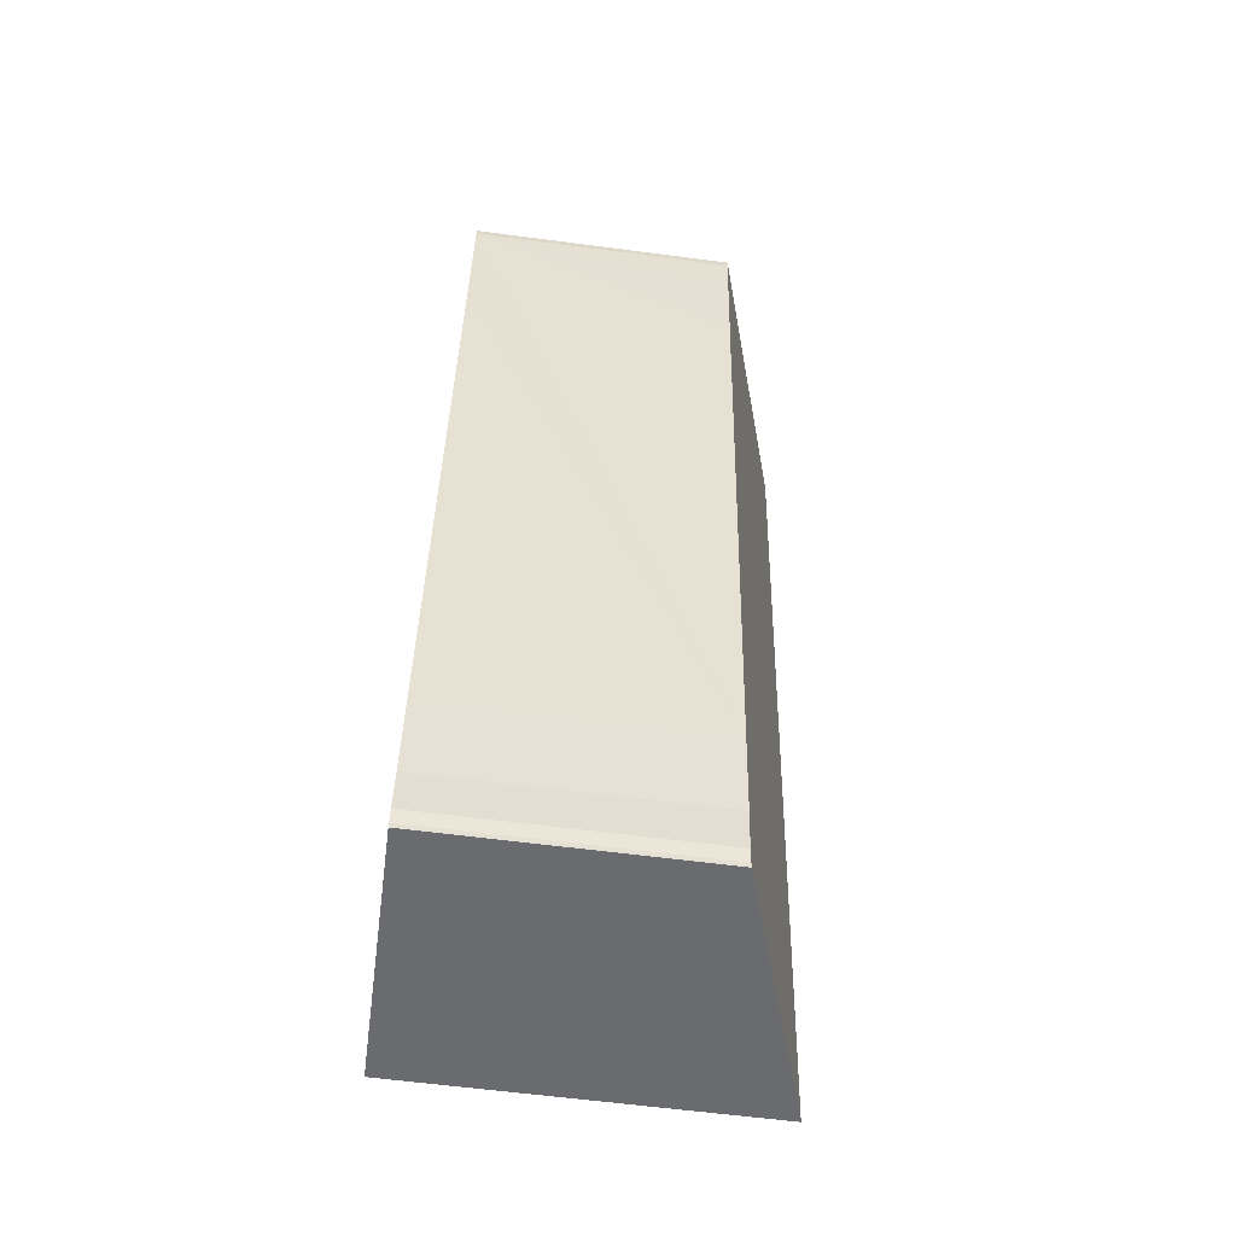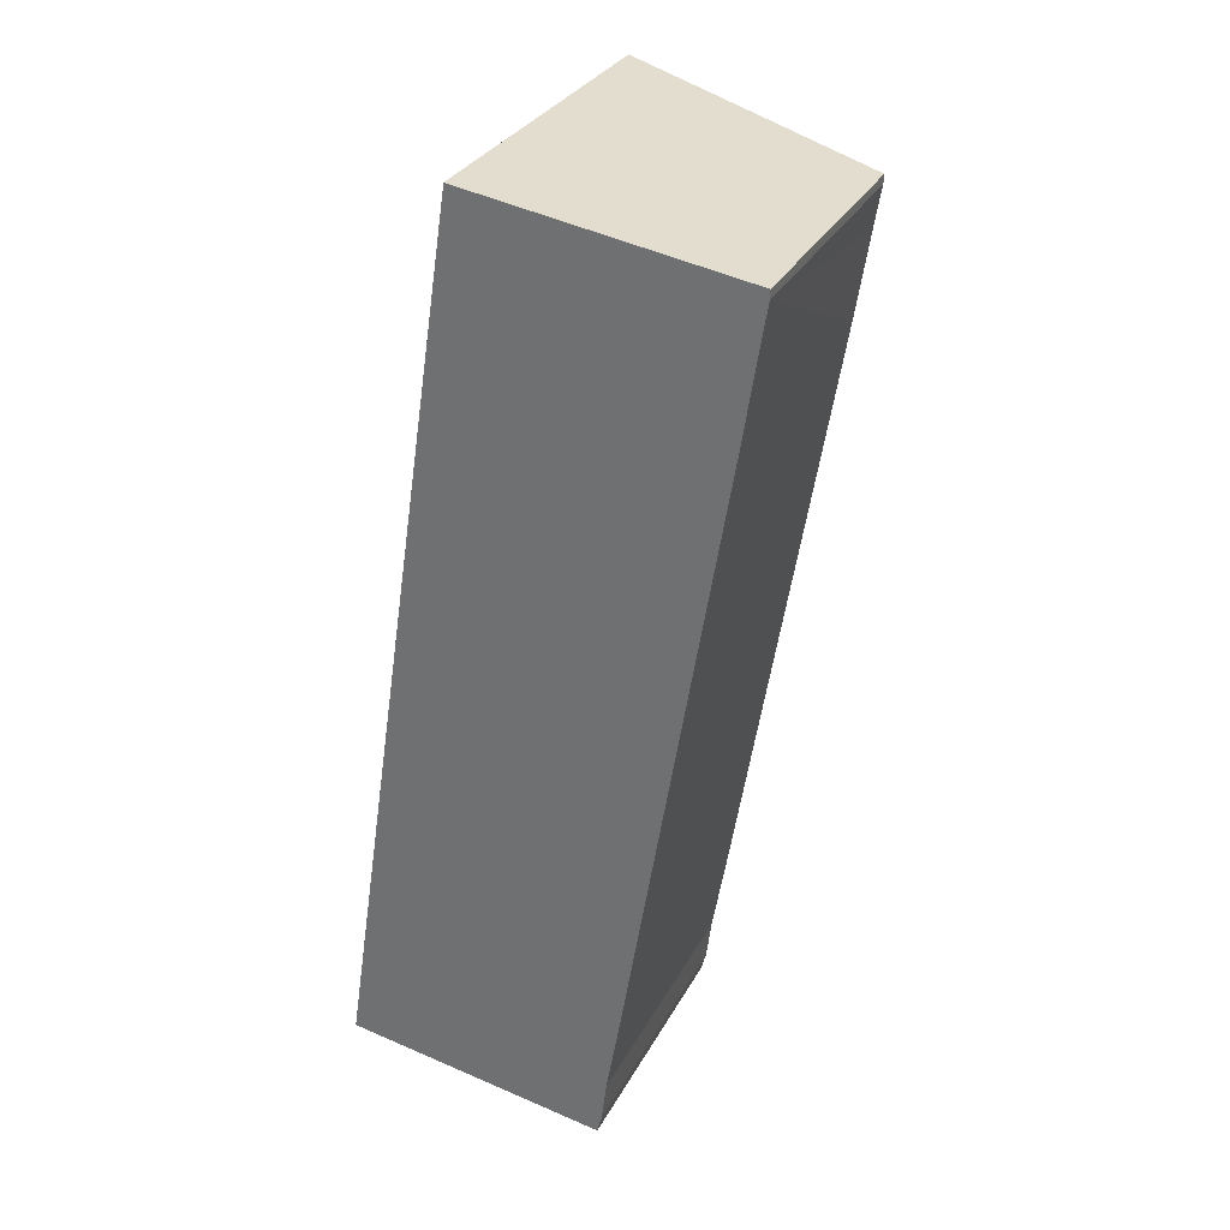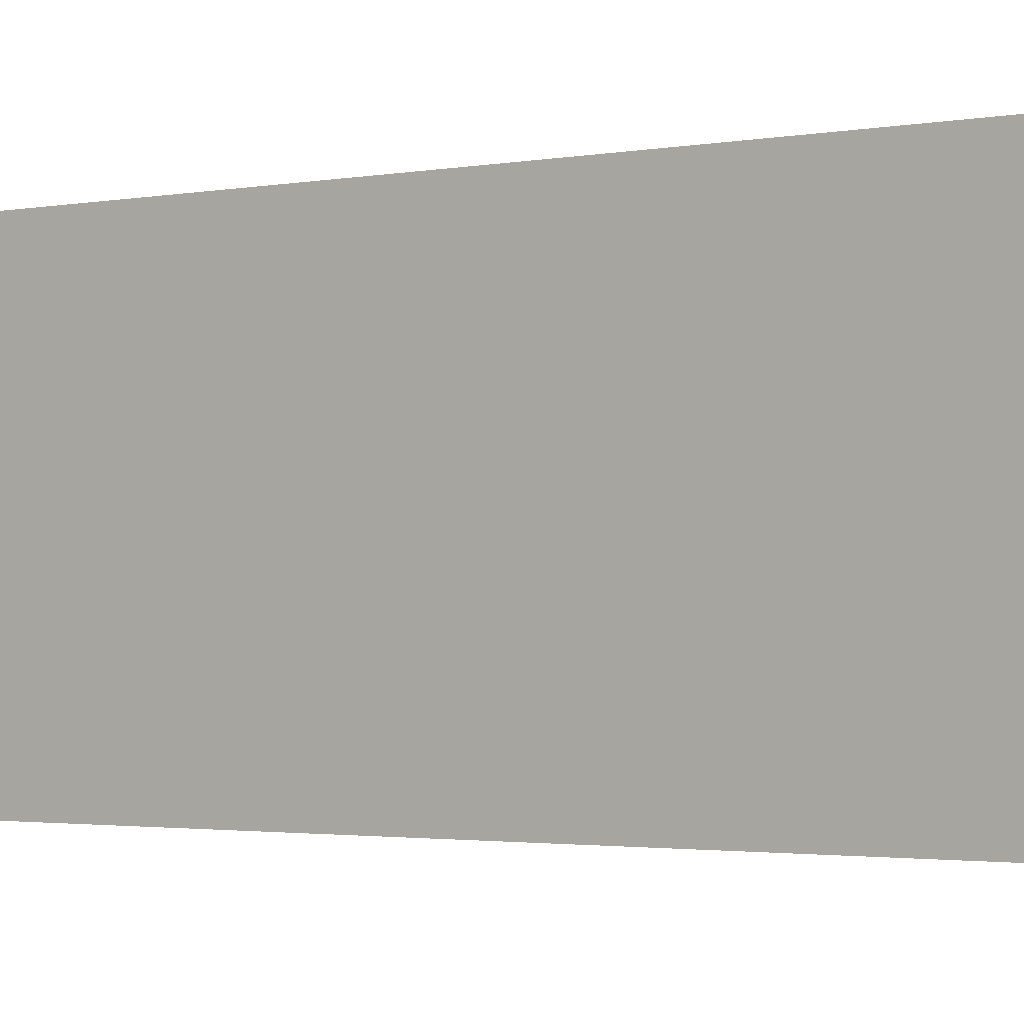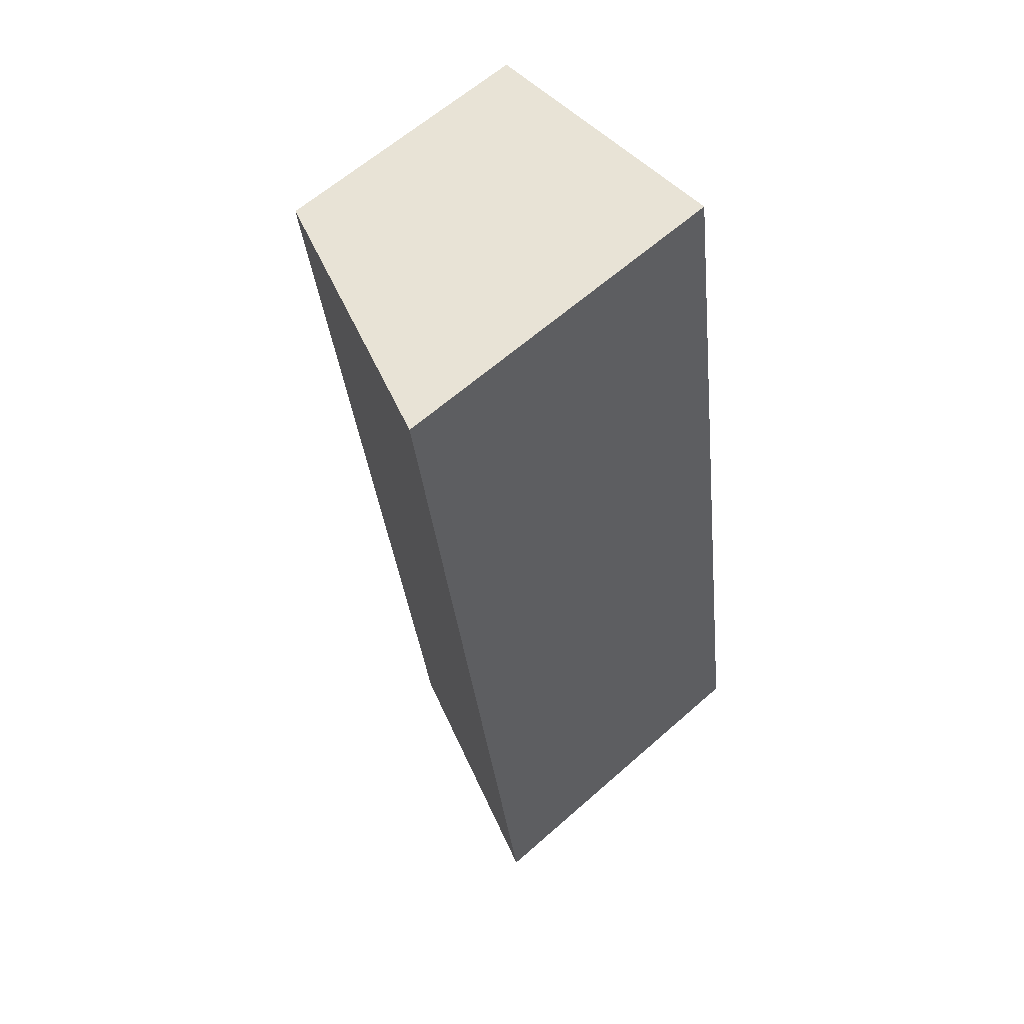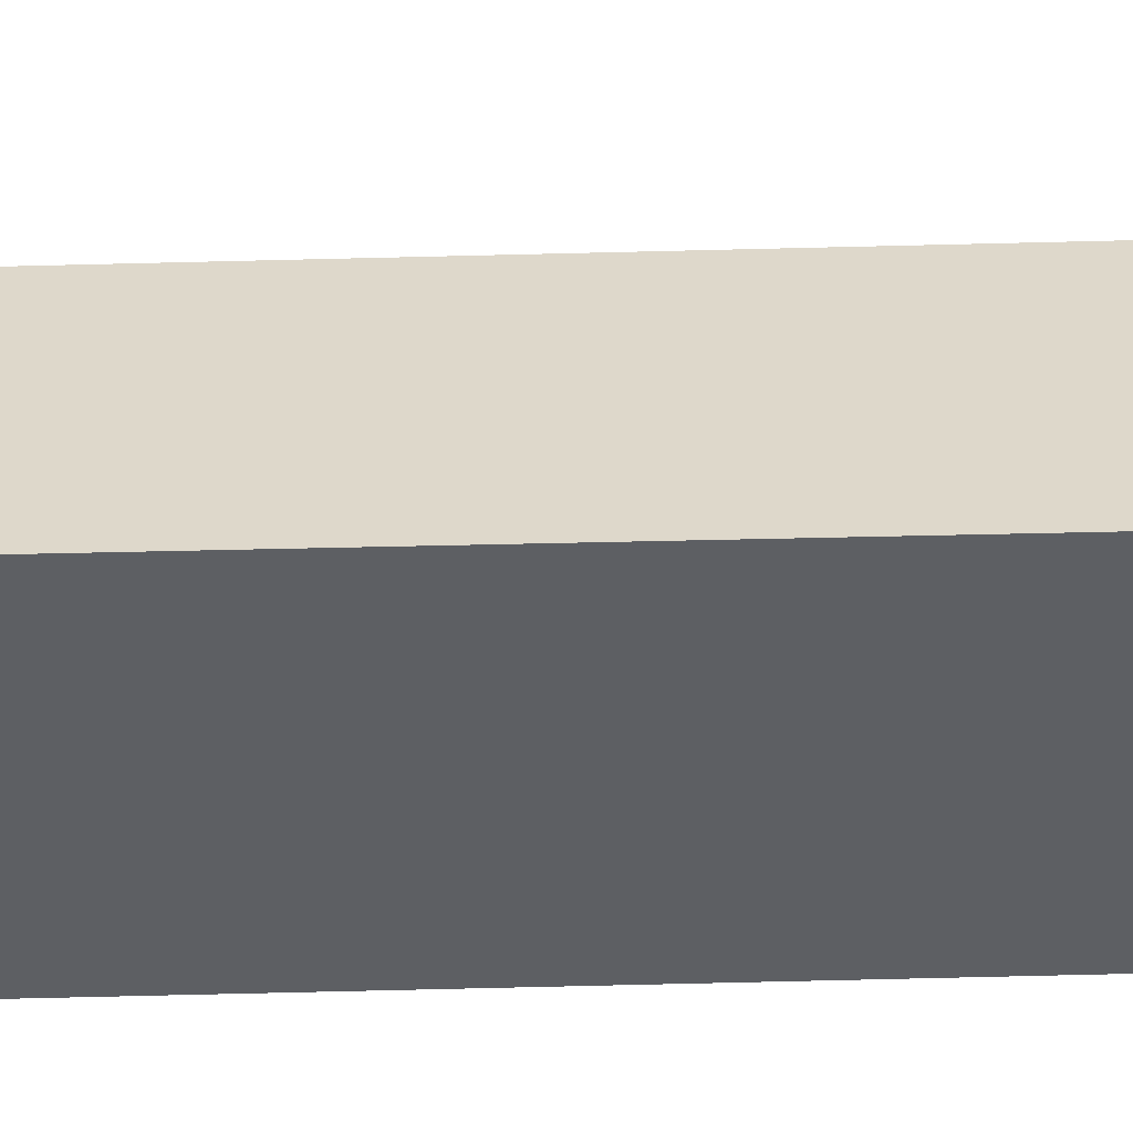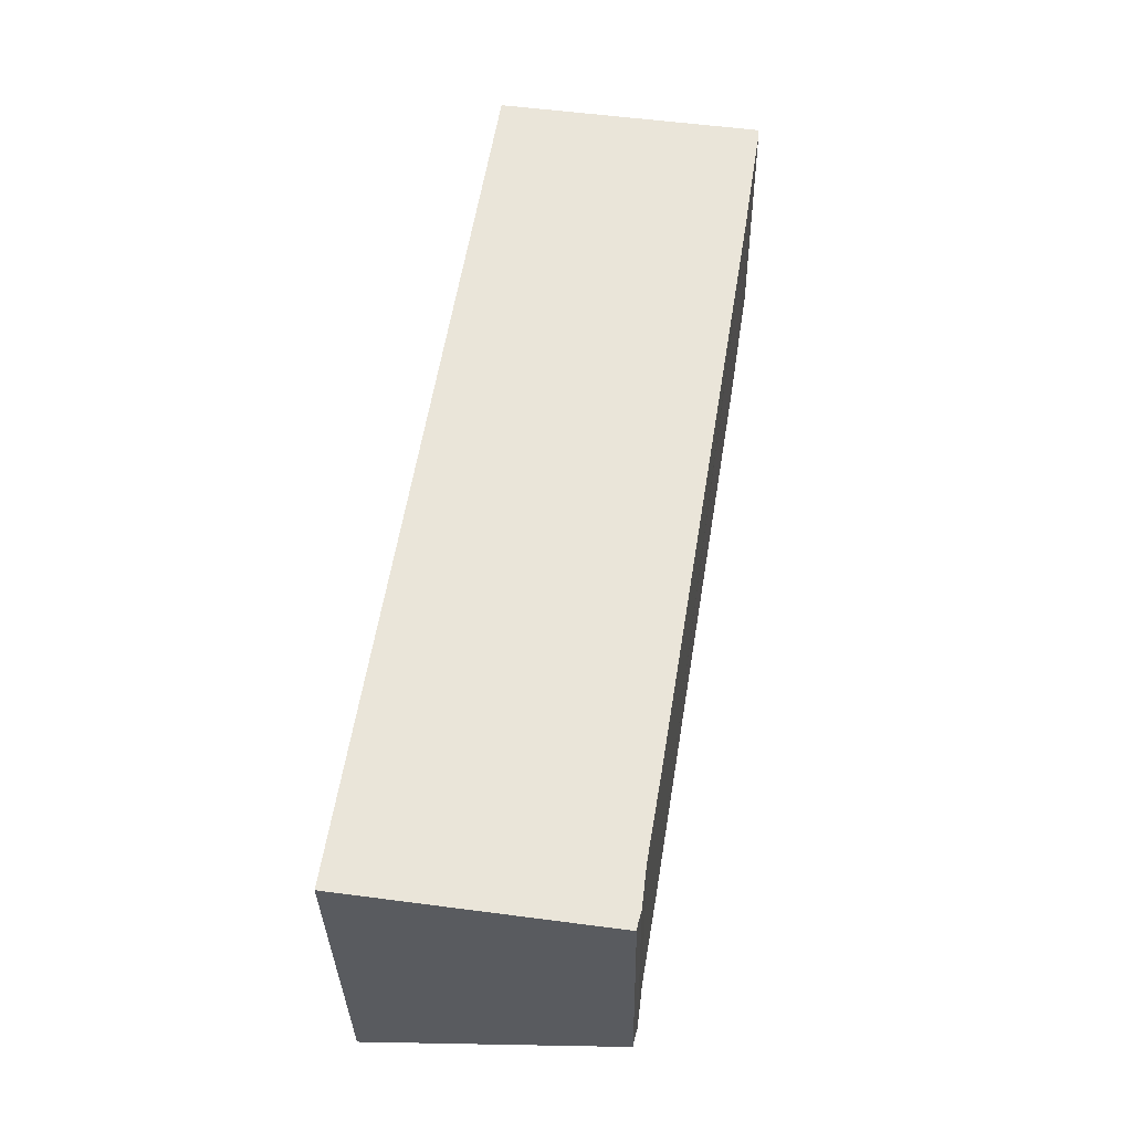
<metadata>
{"format":"obj","ext":"obj","renderer":"f3d","projection":"perspective","resolution":1024,"background":"white","views":[{"elev":-61.5,"azim":82.4,"up":"+Z"},{"elev":31.3,"azim":24.2,"up":"+Z"},{"elev":-1.9,"azim":-44.5,"up":"+Y"},{"elev":62.5,"azim":-131.8,"up":"+Z"},{"elev":49.4,"azim":-82.8,"up":"+Y"},{"elev":-33.2,"azim":0.9,"up":"+Z"}]}
</metadata>
<code>
v  5.299 3.475 10.71
v  1.829 4.625 11.88
v  5.386 3.478 11.34
v  5.123 3.474 9.546
v  3.801 3.496 1.406
v  3.612 3.502 0.297
v  3.545 3.496 -0.263
v  3.496 3.503 -0.435
v  3.486 3.503 -0.5
v  0 4.625 2.832e-16
v  5.382 -6.871e-16 11.22
v  5.382 3.474 11.22
v  5.299 -6.556e-16 10.71
v  5.123 -5.845e-16 9.546
v  3.801 -8.609e-17 1.406
v  3.612 -1.819e-17 0.297
v  3.545 1.61e-17 -0.263
v  3.496 2.664e-17 -0.435
v  3.486 3.062e-17 -0.5
v  5.386 -6.943e-16 11.34
v  0 0 0
v  1.829 -7.274e-16 11.88
g defaultobject
f 1 2 3
f 2 1 4
f 2 4 5
f 2 5 6
f 2 6 7
f 2 7 8
f 2 8 9
f 2 9 10
f 11 1 12
f 1 11 4
f 4 11 5
f 5 11 13
f 5 13 14
f 5 14 15
f 5 15 6
f 6 15 16
f 16 7 6
f 7 16 17
f 7 18 8
f 18 7 17
f 18 9 8
f 9 18 19
f 20 12 3
f 12 20 11
f 9 21 10
f 21 9 19
f 21 2 10
f 2 21 22
f 22 3 2
f 3 22 20
f 19 22 21
f 22 19 18
f 22 18 17
f 22 17 16
f 22 16 15
f 22 15 14
f 22 14 13
f 22 13 11
f 22 11 20

</code>
